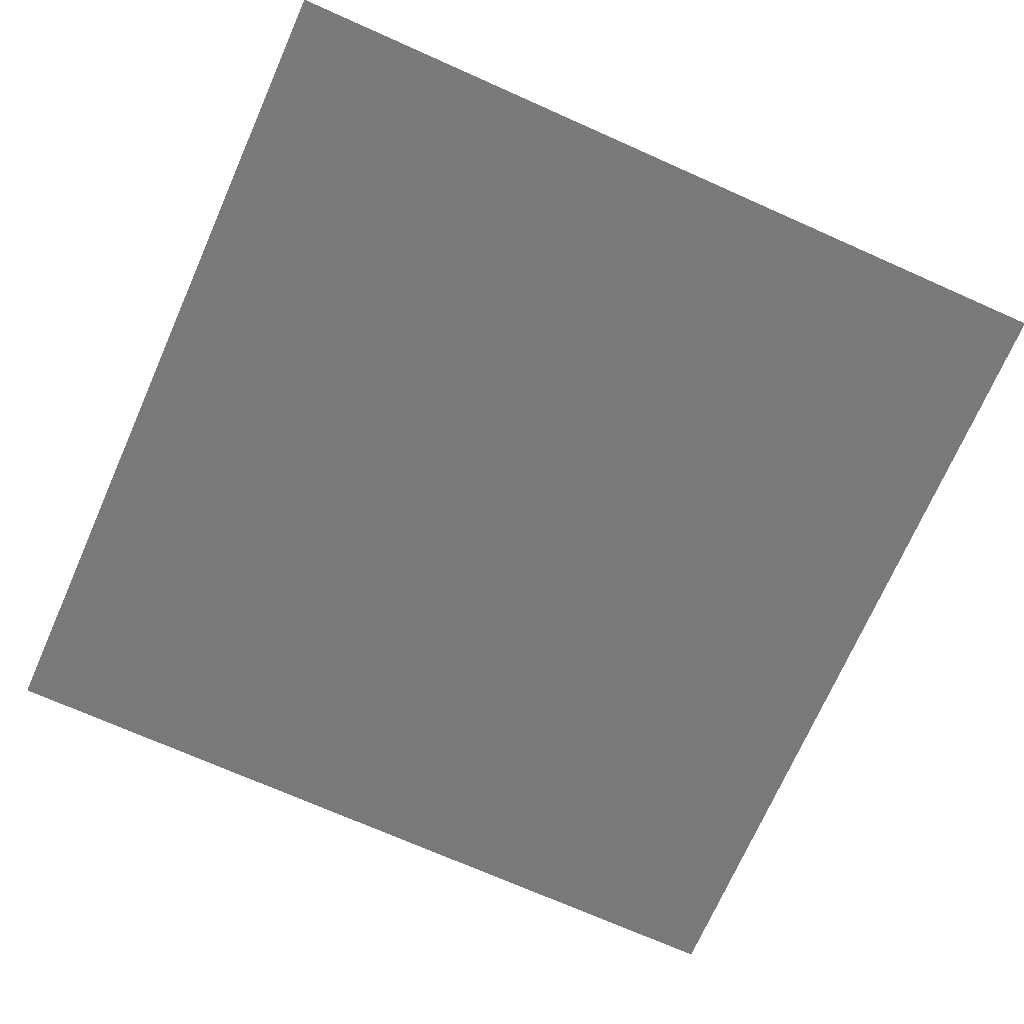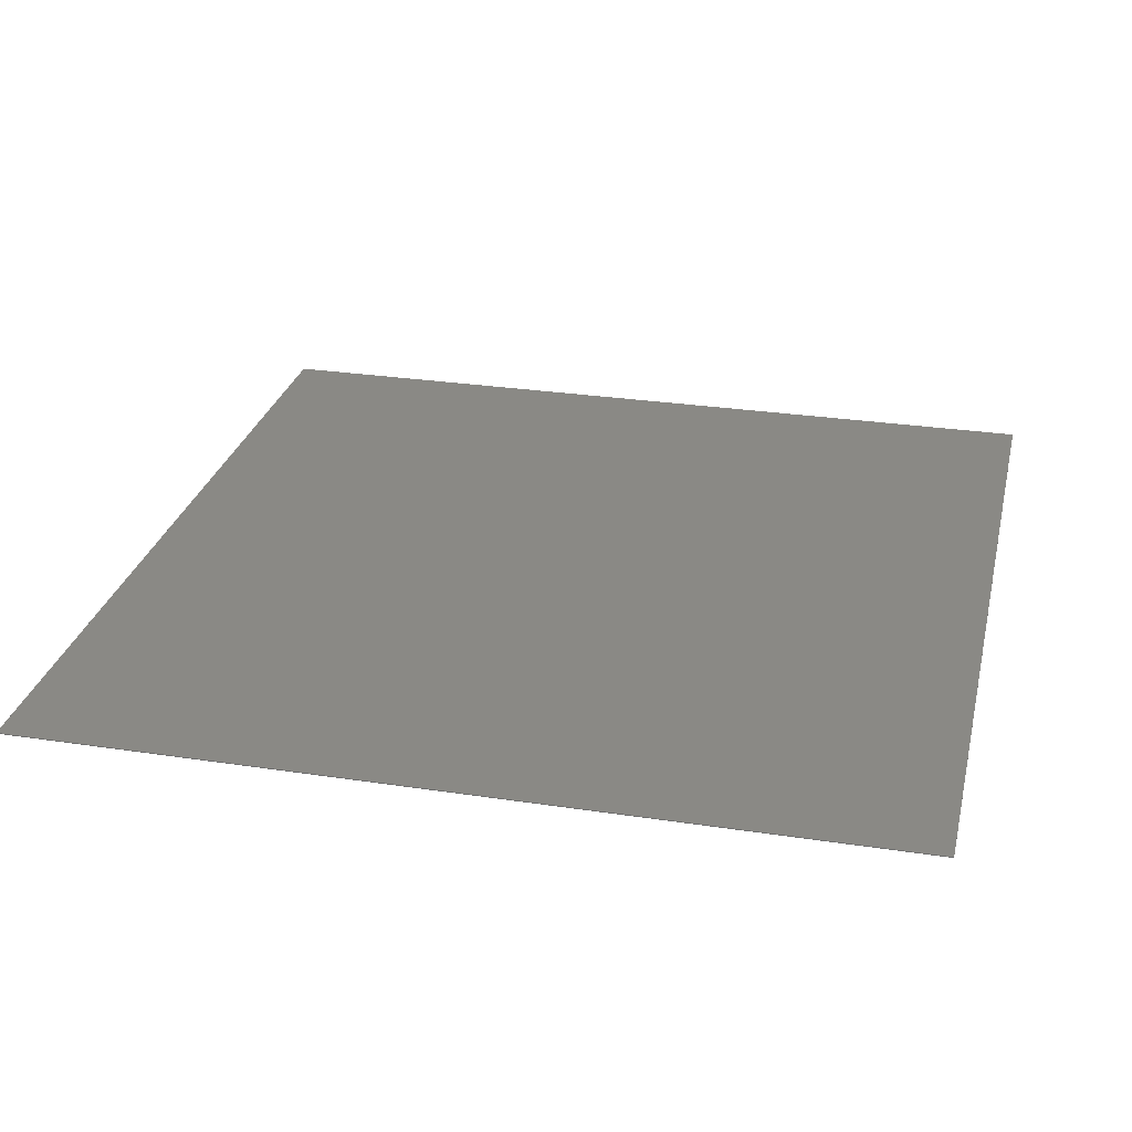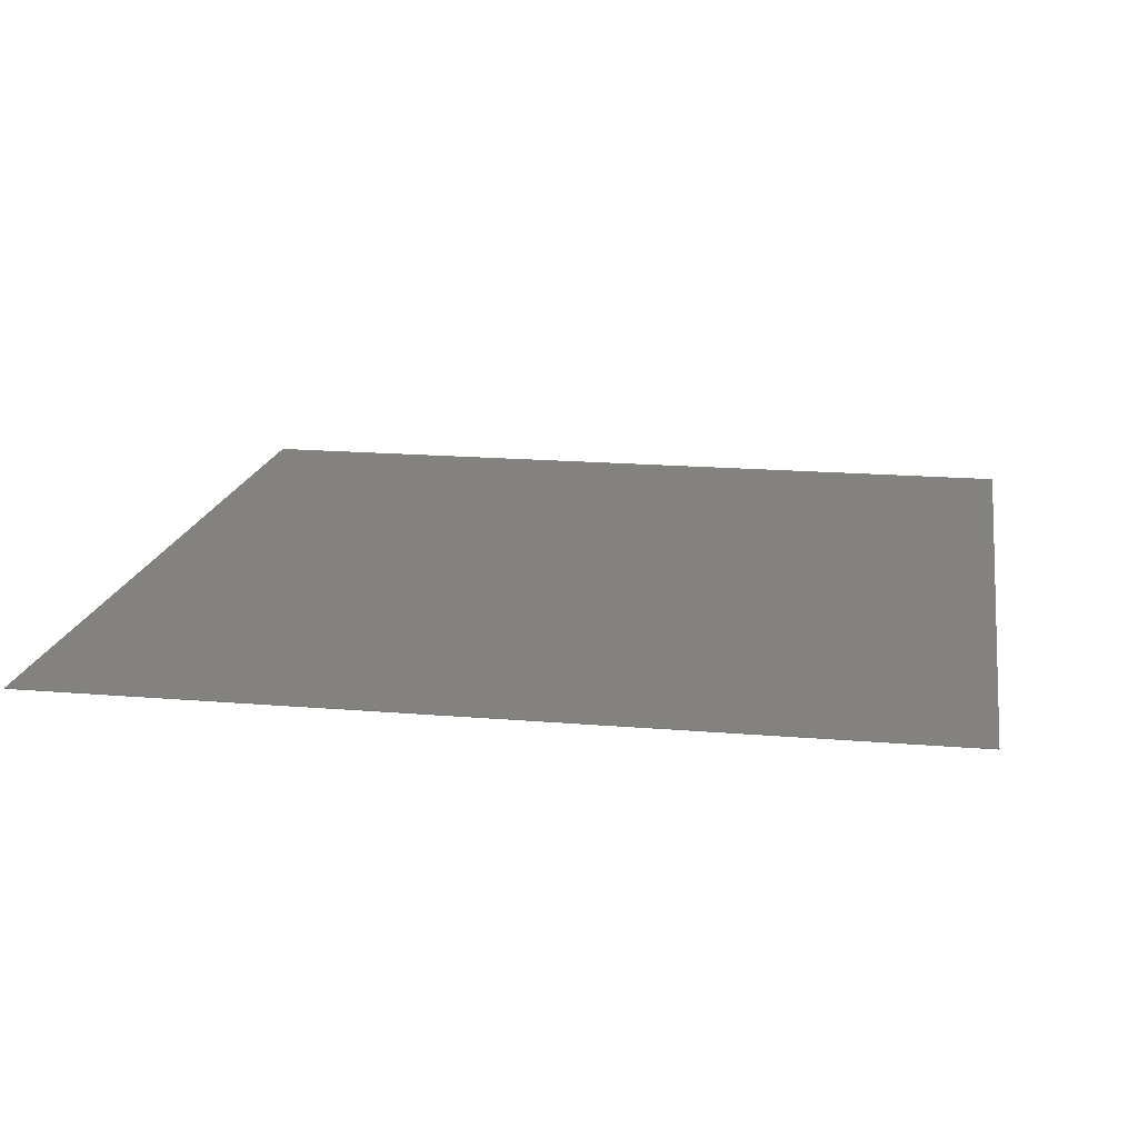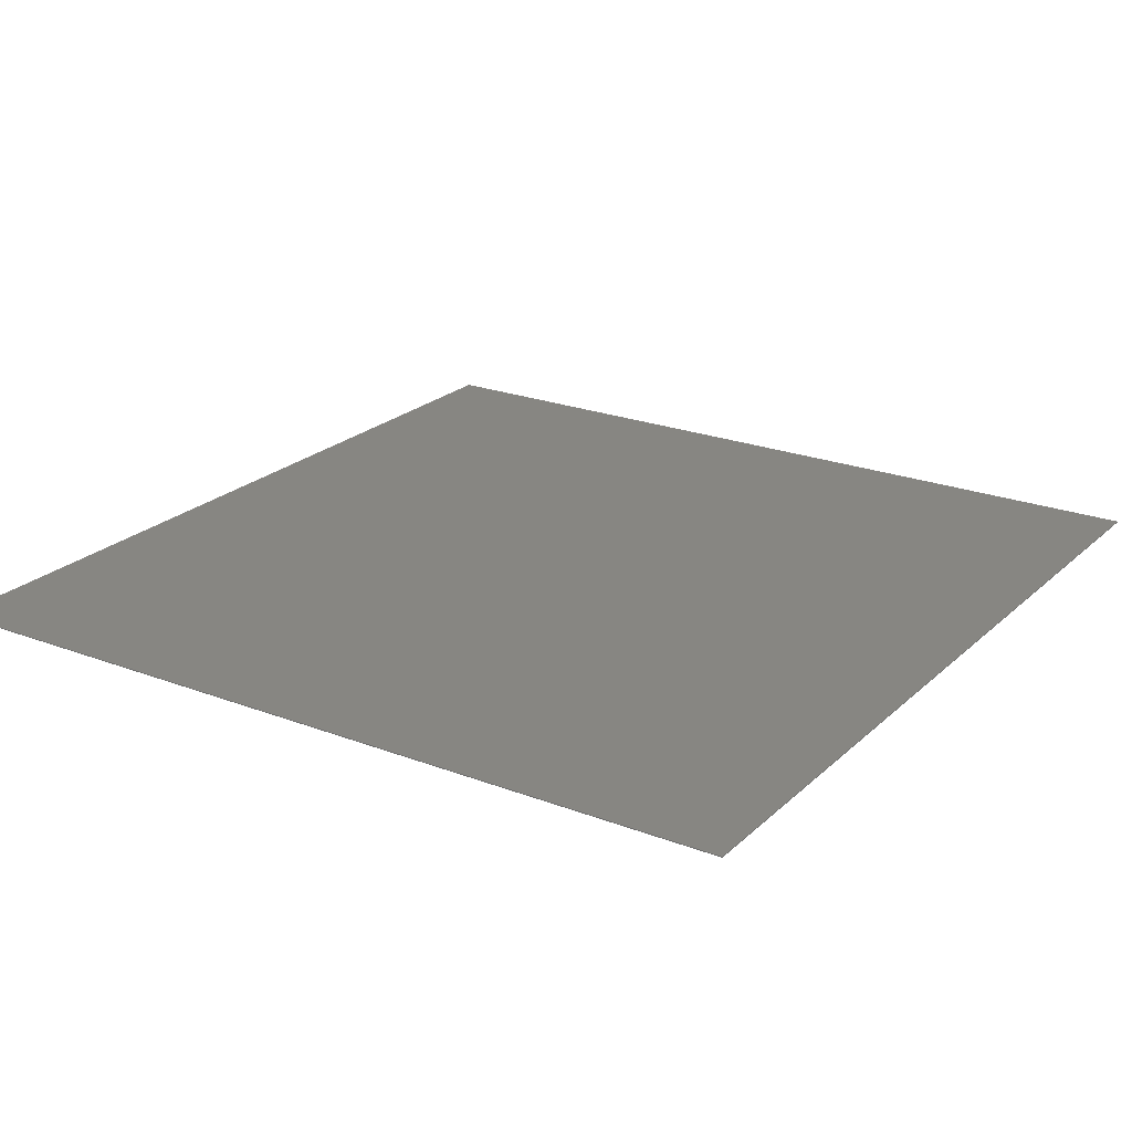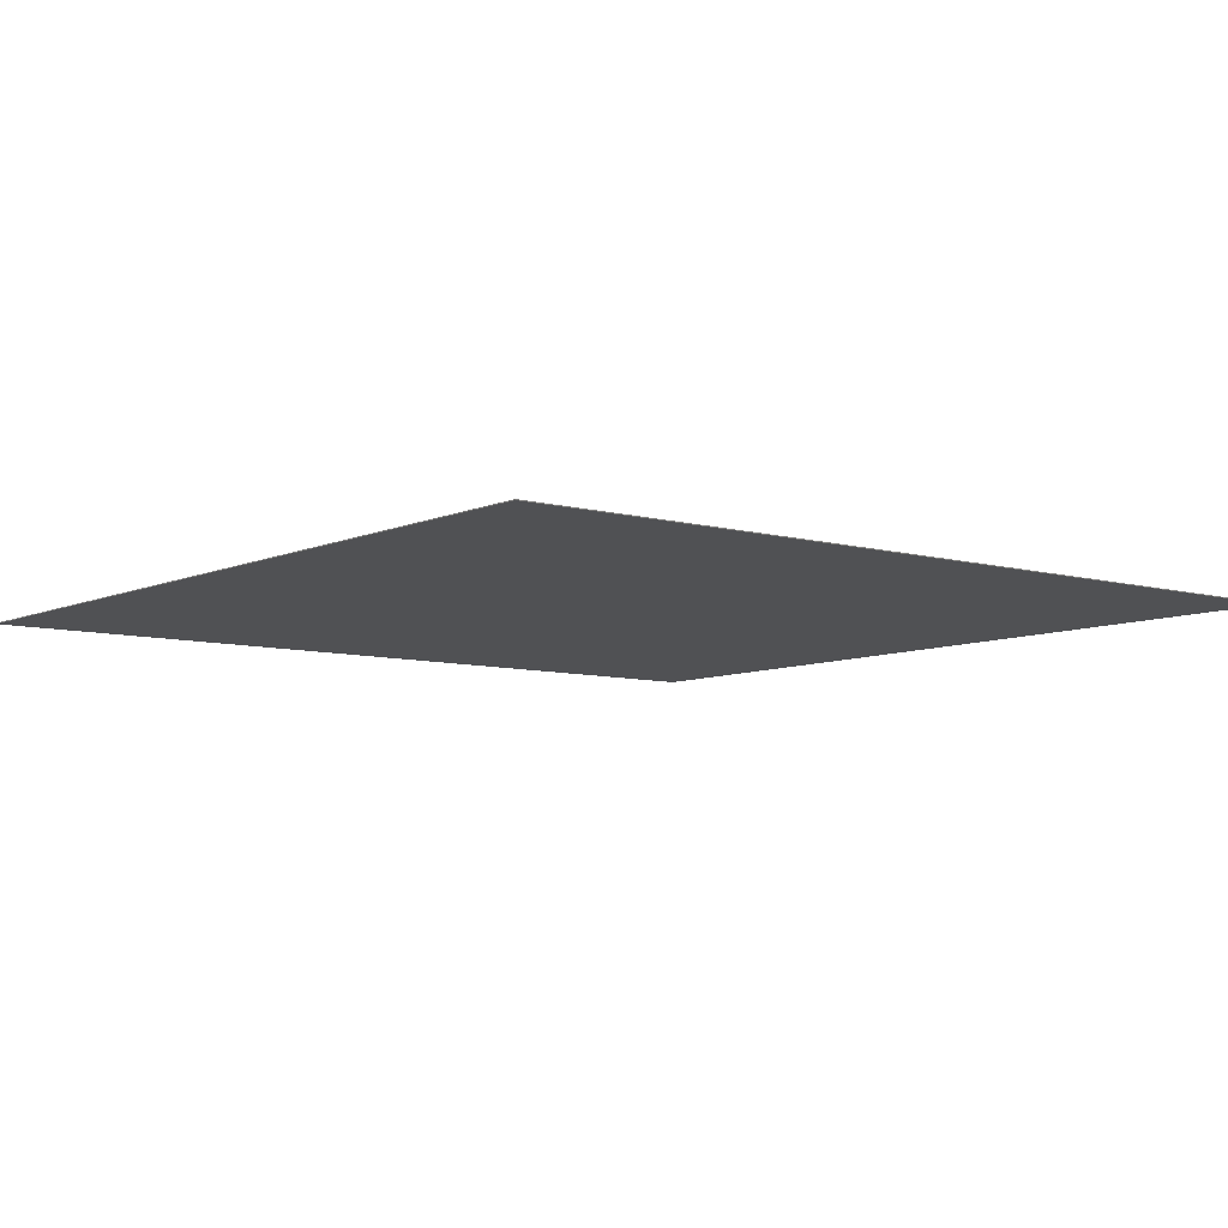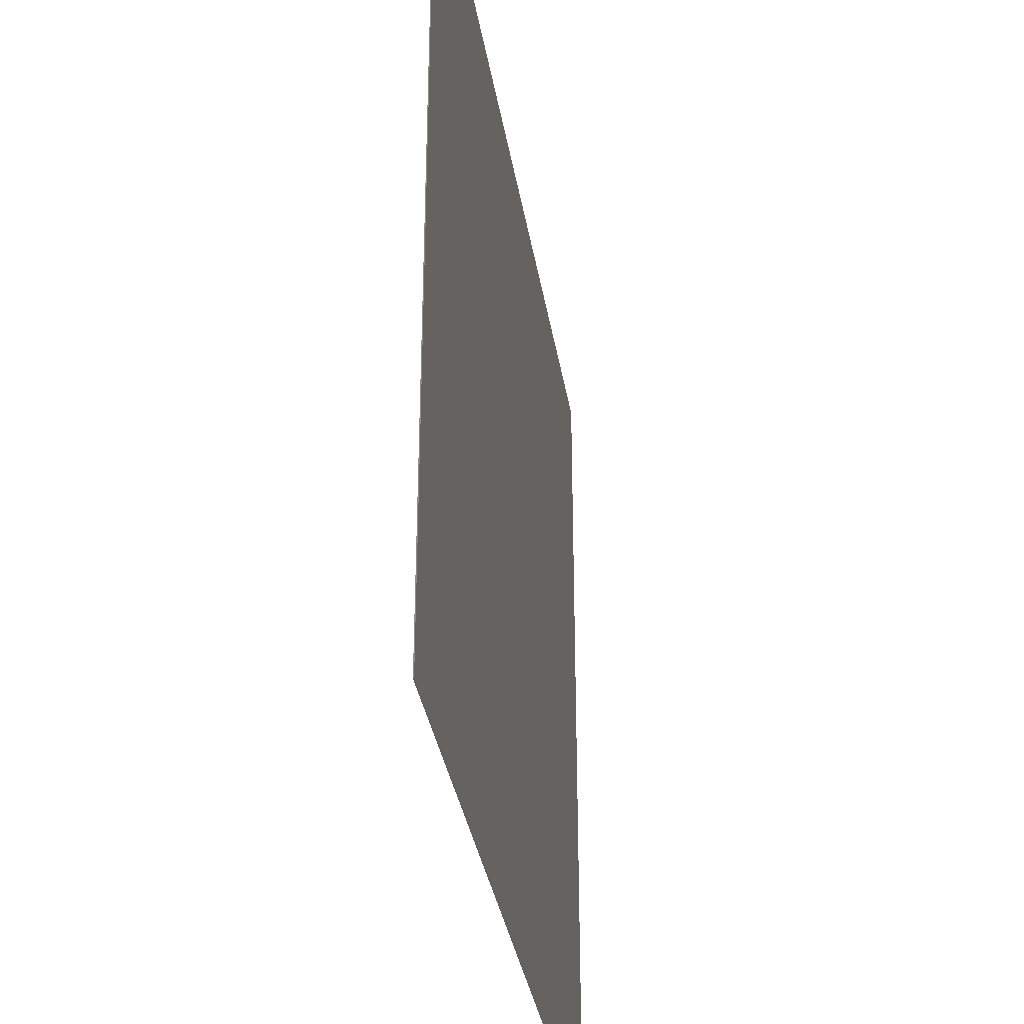
<metadata>
{"format":"stl","ext":"stl","renderer":"f3d","projection":"perspective","resolution":1024,"background":"white","views":[{"elev":-72.3,"azim":156.1,"up":"+Z"},{"elev":28.0,"azim":-167.0,"up":"+Z"},{"elev":17.3,"azim":9.6,"up":"+Z"},{"elev":22.7,"azim":123.3,"up":"+Z"},{"elev":-7.7,"azim":51.6,"up":"+Z"},{"elev":-34.4,"azim":99.1,"up":"+Y"}]}
</metadata>
<code>
# stl→obj: 8 verts, 12 faces
v 8.882e-16 0 0.005
v 0 5 0.005
v 8.882e-16 0 0
v 0 5 0
v 5 0 0.005
v 5 0 0
v 5 5 0.005
v 5 5 0
f 1 2 3
f 3 2 4
f 5 1 6
f 6 1 3
f 7 5 8
f 8 5 6
f 2 7 4
f 4 7 8
f 5 7 1
f 1 7 2
f 8 6 4
f 4 6 3

</code>
